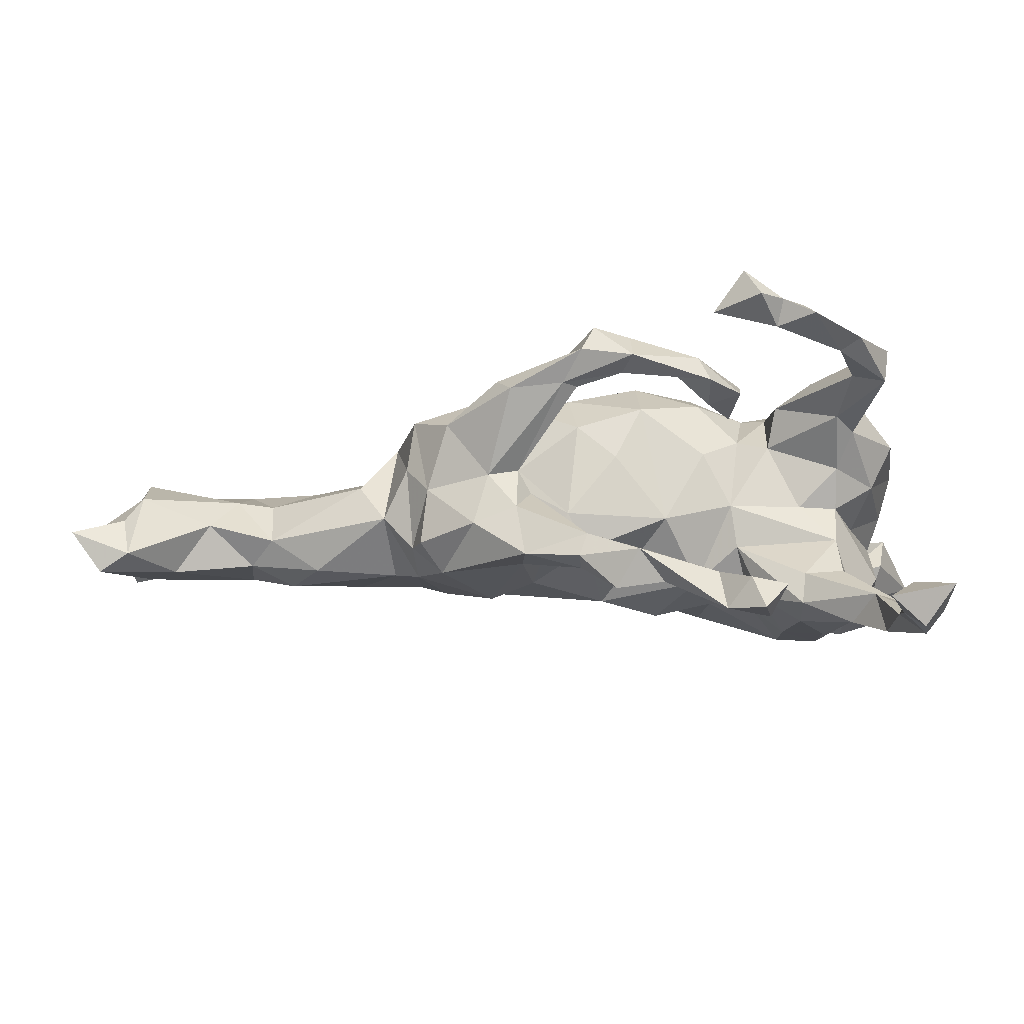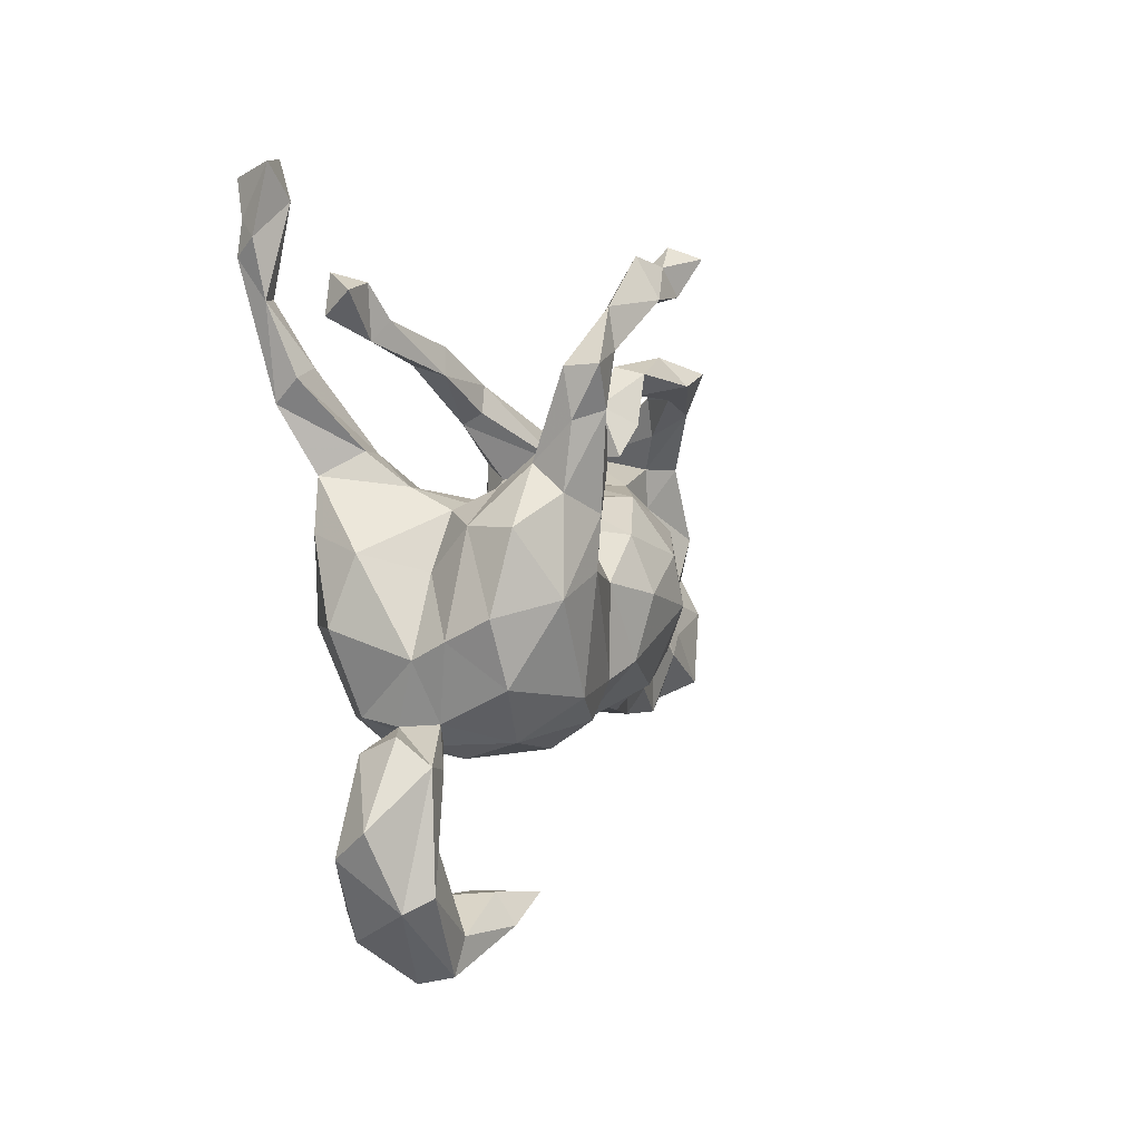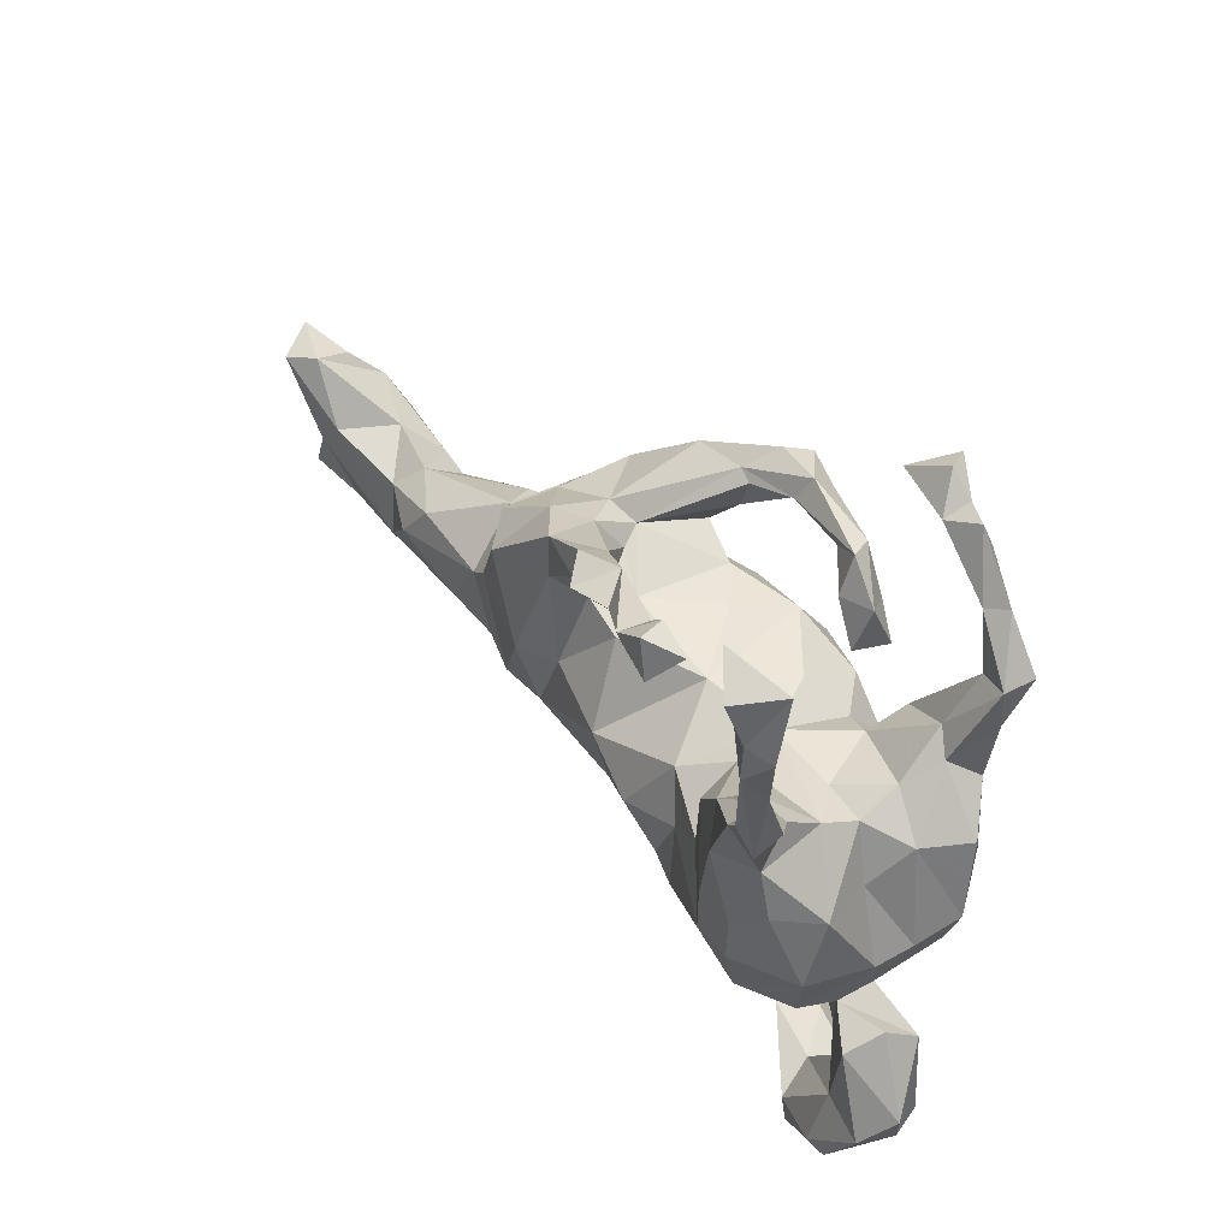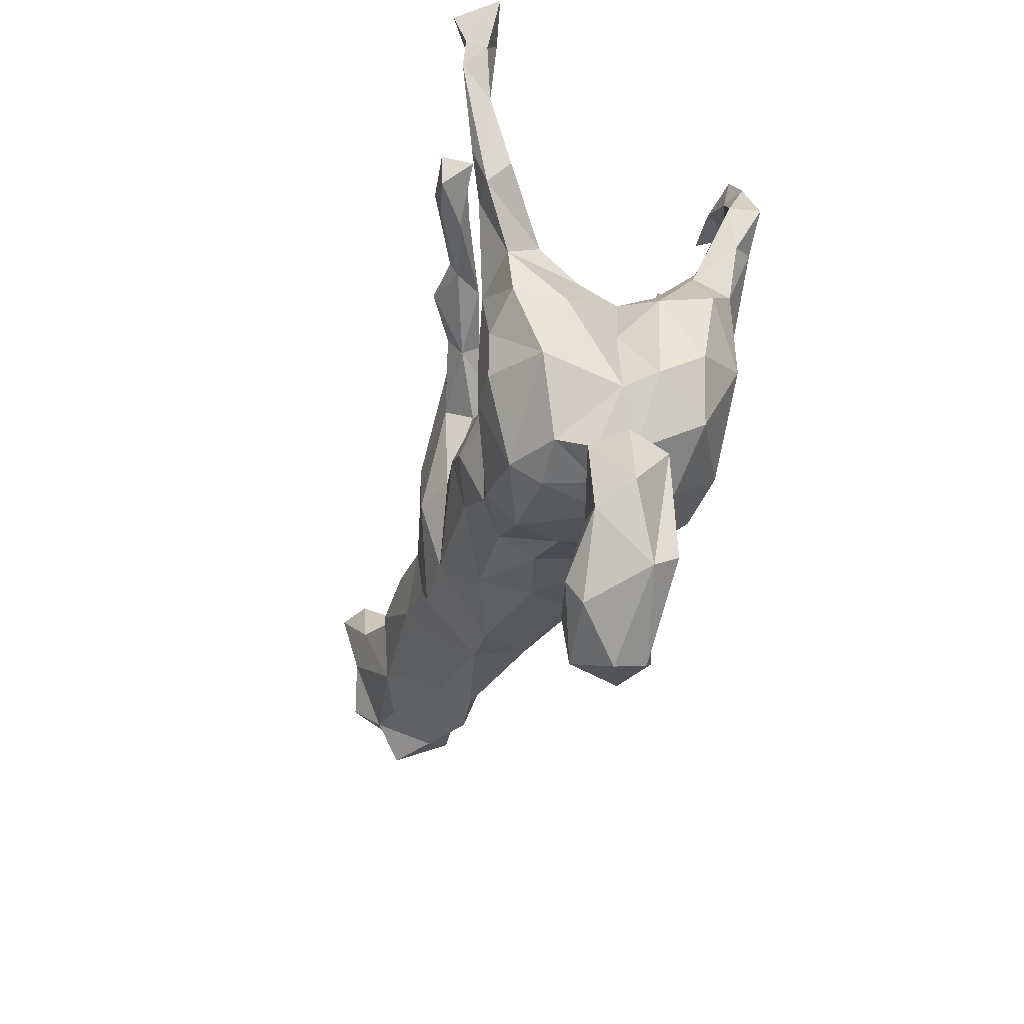
<metadata>
{"format":"obj","ext":"obj","renderer":"f3d","projection":"perspective","resolution":1024,"background":"white","views":[{"elev":76.4,"azim":-179.4,"up":"+Y"},{"elev":-0.8,"azim":-74.0,"up":"+Y"},{"elev":45.0,"azim":-125.9,"up":"+Y"},{"elev":-28.6,"azim":-107.8,"up":"+Y"}]}
</metadata>
<code>
v 0.8716 0.02954 -0.0881
v 0.9012 0.1115 -0.05671
v 0.8732 0.0309 -0.03371
v 0.8429 -0.04568 -0.06193
v 0.822 -0.1454 -0.0121
v 0.8258 -0.09508 -0.09843
v 0.8189 0.09295 -0.03176
v 0.8525 0.1048 -0.1217
v 0.806 0.1184 -0.09266
v 0.8295 -0.09012 0.04023
v 0.7821 -0.2023 -0.0252
v 0.7978 0.04087 0.0187
v 0.8021 -0.04834 0.06292
v 0.7846 -0.01782 -0.1085
v 0.7391 0.0292 -0.1053
v 0.7632 -0.1424 -0.06594
v 0.6834 0.0386 -0.02604
v 0.762 -0.1674 0.06554
v 0.6132 0.0009214 -0.08733
v 0.6235 -0.1057 -0.08871
v 0.698 -0.08332 0.0514
v 0.6294 -0.1171 0.05953
v 0.6421 -0.01168 0.02571
v 0.7024 -0.1938 0.01507
v 0.5773 0.03925 -0.05118
v 0.5437 -0.02522 -0.1165
v 0.499 0.03295 -0.1007
v 0.5828 -0.0129 0.01863
v 0.6655 -0.1564 -0.06346
v 0.5521 -0.1319 -0.06871
v 0.5141 -0.05093 0.05133
v 0.5611 -0.2107 0.04048
v 0.4904 -0.183 -0.02629
v 0.4285 0.06041 0.03599
v 0.3846 0.09929 -0.02539
v 0.4263 -0.07051 -0.1062
v 0.3675 0.01882 -0.1048
v 0.3348 0.1158 -0.07863
v 0.3467 0.1281 0.05123
v 0.4735 -0.1697 0.04715
v 0.3352 -0.1666 0.05504
v 0.3195 0.1678 -0.08123
v 0.3102 0.1659 0.008242
v 0.3275 0.05164 -0.1139
v 0.458 -0.2108 0.02165
v 0.3354 0.1303 0.131
v 0.395 -0.06601 0.08204
v 0.3086 -0.1154 0.117
v 0.2102 0.2082 0.02439
v 0.279 0.1955 0.1104
v 0.2842 0.1374 -0.1248
v 0.3266 -0.07393 -0.1056
v 0.3689 0.01664 0.1131
v 0.2327 0.2232 -0.05989
v 0.2468 0.06807 0.1774
v 0.2839 -0.1109 -0.109
v 0.1494 0.2632 -0.1186
v 0.2934 -0.1981 -0.0212
v 0.1976 0.2285 0.1753
v 0.1528 0.1858 -0.1186
v 0.1895 -0.0901 0.1537
v 0.1638 0.2351 -0.03426
v 0.2115 -0.1992 -0.02655
v 0.1854 0.1726 0.1694
v 0.1755 0.2747 0.1519
v 0.2032 0.02325 -0.1442
v 0.1616 0.1939 0.03522
v 0.2593 -0.1955 0.057
v 0.1123 0.1585 -0.08148
v 0.09119 0.2826 0.1593
v 0.1402 0.1841 -0.0007932
v 0.0685 0.2715 0.1557
v 0.05167 0.2966 -0.09234
v 0.1303 0.1718 0.1372
v 0.1341 0.03564 -0.1185
v 0.08713 0.2184 0.1575
v 0.1912 -0.09159 -0.1129
v 0.1832 -0.1501 0.1146
v 0.06222 0.3161 0.2057
v 0.1447 0.114 0.1358
v 0.006612 0.3187 -0.1844
v 0.06458 0.311 -0.1311
v 0.07727 0.07606 0.1877
v 0.06338 0.1446 0.1238
v 0.04103 0.2547 -0.09239
v 0.06054 0.2708 -0.1425
v 0.08836 0.2478 0.2097
v 0.07861 0.1518 -0.02494
v 0.01286 0.2651 0.2004
v 0.04222 0.3038 0.2452
v 0.06262 -0.186 0.004962
v -0.0194 0.3236 0.1947
v 0.08192 -0.09865 0.1819
v 0.04918 0.132 -0.08129
v 0.04155 0.2379 -0.1224
v 0.1587 -0.002362 0.1795
v -0.00317 0.2858 0.1755
v -0.0168 0.2815 0.2354
v -0.04579 0.3036 -0.1209
v -0.06631 0.3173 -0.1633
v 0.09699 -0.1582 -0.07215
v -0.05468 -0.1859 -0.02905
v -0.0001301 -0.1469 0.1751
v -0.08343 0.1305 -0.0272
v 0.09733 -0.1816 0.07874
v -0.0001174 0.1437 0.07425
v -0.02747 0.3477 -0.127
v -0.07651 -0.03373 -0.1597
v -0.05708 -0.1572 -0.08724
v 0.003454 -0.07898 -0.1265
v -0.09012 0.2632 0.1807
v -0.1261 0.2902 0.1998
v -0.02012 -0.03307 0.2305
v -0.06717 0.3359 -0.1771
v 0.01731 0.009739 -0.144
v -0.04325 0.1228 0.1622
v -0.1575 0.3717 -0.2203
v -0.1578 0.3999 -0.2304
v -0.03875 0.03932 0.2209
v -0.1472 0.375 -0.1685
v -0.1452 0.2995 0.1615
v -0.1684 0.3427 -0.1898
v -0.2121 0.4375 -0.2352
v -0.1404 0.4131 0.2354
v -0.1474 0.1188 0.08603
v -0.1393 0.216 0.1664
v -0.2492 0.4068 -0.193
v -0.2254 0.3737 -0.2374
v -0.1464 0.2398 0.137
v -0.1628 0.2159 0.2
v -0.1921 0.4239 -0.1859
v -0.1393 0.06904 -0.1221
v -0.1106 -0.1278 -0.1295
v -0.2153 0.3835 0.2684
v -0.2401 0.4026 0.2167
v -0.1132 -0.1943 0.1088
v -0.1676 -0.01457 -0.1412
v -0.2108 0.4525 0.2544
v -0.1983 0.2421 0.1553
v -0.1424 0.06571 0.1851
v -0.1855 0.4385 0.2957
v -0.2235 -0.001092 0.1766
v -0.1513 -0.1089 0.194
v -0.1933 0.11 0.0005788
v -0.2054 0.1705 0.1853
v -0.2408 0.1238 -0.1586
v -0.1853 0.1713 0.1325
v -0.1387 -0.01653 0.2167
v -0.2487 0.4203 0.2564
v -0.1956 -0.1335 0.1688
v -0.2088 0.07459 0.1185
v -0.1577 -0.1445 -0.1401
v -0.2036 0.1019 -0.06813
v -0.232 0.03367 -0.1569
v -0.2994 0.1917 -0.179
v -0.288 0.006948 -0.193
v -0.2971 0.4301 0.2317
v -0.2577 0.09838 0.1033
v -0.289 0.3719 0.2618
v -0.1908 -0.2083 -0.1032
v -0.3059 0.1074 -0.1933
v -0.287 -0.06624 -0.1933
v -0.1699 -0.213 -0.02786
v -0.3067 0.1742 -0.1269
v -0.3765 0.568 -0.2425
v -0.2602 0.03329 0.1679
v -0.3784 0.3543 0.2164
v -0.4743 0.5486 -0.2189
v -0.3711 0.238 -0.2194
v -0.2244 -0.2275 0.09328
v -0.3558 0.01314 -0.197
v -0.3748 0.2972 0.2238
v -0.2396 -0.1872 0.1564
v -0.3683 0.1734 -0.1221
v -0.4088 0.4804 -0.2498
v -0.4215 0.5026 -0.2079
v -0.3193 -0.1825 -0.1542
v -0.4513 0.4267 -0.2711
v -0.2444 -0.4207 -0.007771
v -0.449 0.4765 -0.2655
v -0.401 0.2835 -0.1817
v -0.4299 0.5358 -0.2808
v -0.2147 -0.4242 0.07497
v -0.35 0.01204 0.1933
v -0.4151 0.2945 -0.2439
v -0.3076 0.1055 0.0002679
v -0.3647 0.1254 -0.06003
v -0.2687 0.1215 0.1658
v -0.3694 0.1221 0.06329
v -0.4213 0.3727 -0.2318
v -0.3466 0.3431 0.1976
v -0.3249 0.1514 0.2002
v -0.4414 0.2665 -0.1903
v -0.4106 0.06327 -0.178
v -0.3629 0.1848 0.135
v -0.4751 0.4493 -0.2394
v -0.3922 0.1401 -0.18
v -0.3581 -0.2125 0.08628
v -0.3204 -0.2372 0.002316
v -0.3517 -0.05828 -0.1968
v -0.3778 0.2621 0.1812
v -0.456 0.3671 -0.2285
v -0.3889 0.2196 0.2161
v -0.2965 -0.4598 0.06583
v -0.4297 0.2337 -0.2249
v -0.37 0.09348 0.0005751
v -0.2597 -0.4699 0.008746
v -0.333 -0.2133 -0.1093
v -0.3932 0.1525 0.1181
v -0.3476 -0.4179 -0.03249
v -0.351 0.0866 0.1992
v -0.4231 0.2042 0.1795
v -0.4282 0.274 0.1696
v -0.446 -0.06305 -0.1441
v -0.3224 -0.1537 0.1681
v -0.4334 0.2755 0.2192
v -0.2922 -0.4165 0.03594
v -0.365 -0.2149 -0.03396
v -0.4161 0.1127 0.1667
v -0.4239 -0.02515 0.1692
v -0.4034 -0.1796 -0.1133
v -0.4705 0.06704 0.1149
v -0.4071 0.01068 -0.01562
v -0.4447 0.03592 -0.1062
v -0.368 -0.4422 -0.09413
v -0.4351 0.07027 0.04288
v -0.4252 -0.1863 0.003557
v -0.4706 -0.07891 0.02468
v -0.3271 -0.5154 0.0009319
v -0.3914 -0.2152 -0.003486
v -0.454 -0.1034 -0.02599
v -0.4195 -0.1904 -0.05598
v -0.4153 -0.2403 -0.05511
v -0.4044 -0.5153 0.01629
v -0.4481 -0.2433 0.01611
v -0.419 -0.3235 -0.04326
v -0.4481 -0.1409 0.1022
v -0.395 -0.4626 0.02756
v -0.4563 -0.3357 -0.08885
v -0.4751 -0.2228 -0.08928
v -0.3643 -0.5093 -0.0821
v -0.408 -0.5255 -0.03339
v -0.4868 -0.04978 0.08996
v -0.4928 -0.1988 -0.03244
v -0.4492 -0.4285 -0.116
v -0.46 -0.3331 0.009384
v -0.4653 -0.4656 -0.09666
v -0.5101 -0.4001 0.02639
v -0.5304 -0.3538 -0.101
v -0.5585 -0.3159 -0.05127
v -0.505 -0.2357 0.01994
v -0.5208 -0.4218 -0.01441
f 10 13 18
f 13 21 18
f 159 157 167
f 98 92 112
f 53 55 48
f 48 55 61
f 61 55 96
f 61 96 93
f 93 96 113
f 143 113 148
f 143 148 142
f 143 142 150
f 47 53 48
f 103 93 113
f 143 103 113
f 78 48 61
f 61 93 78
f 103 78 93
f 141 124 138
f 141 149 134
f 141 138 149
f 149 157 159
f 134 124 141
f 134 149 159
f 90 79 92
f 87 79 90
f 87 90 98
f 96 83 113
f 113 83 119
f 113 119 148
f 57 86 82
f 73 107 99
f 95 85 99
f 82 81 107
f 73 82 107
f 245 247 249
f 241 247 245
f 239 245 249
f 177 160 208
f 152 160 177
f 177 208 221
f 200 162 177
f 162 152 177
f 137 152 162
f 133 152 137
f 214 221 231
f 177 221 214
f 200 177 214
f 108 133 137
f 224 214 231
f 156 154 162
f 154 137 162
f 132 108 137
f 194 214 224
f 171 214 194
f 146 154 156
f 146 153 154
f 197 194 224
f 197 174 205
f 100 95 99
f 81 86 95
f 82 86 81
f 146 156 161
f 181 202 193
f 181 190 202
f 123 128 127
f 128 122 127
f 117 122 128
f 118 117 128
f 164 193 174
f 118 114 117
f 131 123 127
f 118 123 131
f 176 168 196
f 176 165 168
f 205 193 202
f 181 169 185
f 178 205 202
f 178 185 205
f 190 185 178
f 123 118 128
f 178 202 196
f 178 175 190
f 180 178 196
f 202 176 196
f 190 176 202
f 190 175 176
f 180 175 178
f 175 180 182
f 180 196 168
f 168 182 180
f 165 182 168
f 50 65 59
f 166 192 211
f 184 166 211
f 111 98 112
f 126 111 112
f 126 112 130
f 112 121 139
f 130 112 139
f 145 130 139
f 188 201 192
f 192 201 203
f 65 79 59
f 79 65 70
f 59 79 87
f 89 76 87
f 72 76 89
f 87 98 89
f 126 130 145
f 211 192 203
f 211 203 219
f 64 50 59
f 64 59 87
f 64 87 74
f 74 87 76
f 46 50 64
f 46 64 55
f 80 64 74
f 96 80 83
f 80 84 83
f 83 84 116
f 119 83 116
f 140 119 116
f 119 140 148
f 55 64 80
f 96 55 80
f 148 140 142
f 53 46 55
f 165 175 182
f 165 176 175
f 215 184 220
f 150 142 184
f 53 39 46
f 184 211 220
f 142 166 184
f 166 151 158
f 142 151 166
f 142 140 151
f 140 125 151
f 74 84 80
f 46 43 50
f 46 39 43
f 220 219 222
f 211 219 220
f 166 188 192
f 158 188 166
f 140 116 125
f 116 84 106
f 74 67 84
f 76 67 74
f 50 43 49
f 188 158 195
f 145 139 147
f 139 129 147
f 129 126 147
f 147 126 145
f 72 67 76
f 70 67 72
f 49 70 65
f 50 49 65
f 213 209 212
f 212 209 219
f 203 216 212
f 203 212 219
f 213 195 209
f 201 195 213
f 201 188 195
f 213 212 216
f 116 106 104
f 232 240 244
f 218 233 232
f 218 232 221
f 133 109 152
f 108 110 133
f 110 109 133
f 101 109 110
f 77 101 110
f 115 77 110
f 66 56 77
f 44 56 66
f 221 232 231
f 108 115 110
f 75 77 115
f 75 66 77
f 132 115 108
f 75 115 94
f 66 75 60
f 51 66 60
f 44 66 51
f 132 154 153
f 132 137 154
f 90 92 98
f 115 132 104
f 94 115 104
f 206 224 223
f 206 187 224
f 187 197 224
f 153 155 164
f 153 146 155
f 60 69 95
f 187 174 197
f 164 174 187
f 60 95 86
f 86 57 60
f 69 60 75
f 231 223 224
f 42 51 54
f 88 69 94
f 104 132 144
f 144 132 153
f 186 187 206
f 206 223 226
f 75 94 69
f 226 223 228
f 38 44 51
f 42 38 51
f 223 231 228
f 227 228 231
f 19 26 27
f 27 26 37
f 37 36 52
f 44 37 52
f 56 44 52
f 231 232 227
f 227 232 251
f 235 230 227
f 232 244 251
f 227 251 235
f 26 19 20
f 26 20 36
f 26 36 37
f 56 52 58
f 77 63 101
f 101 102 109
f 106 88 104
f 67 71 88
f 62 71 67
f 49 62 67
f 49 54 62
f 43 54 49
f 43 42 54
f 242 234 252
f 247 242 252
f 242 229 234
f 241 229 242
f 207 229 241
f 179 207 241
f 217 210 238
f 210 179 225
f 238 210 246
f 252 251 250
f 248 251 252
f 248 235 251
f 246 235 248
f 246 248 238
f 236 235 246
f 210 236 246
f 236 233 235
f 251 244 250
f 230 235 233
f 233 218 230
f 208 199 218
f 160 199 208
f 160 163 199
f 109 102 163
f 77 56 63
f 52 36 58
f 88 94 104
f 164 181 193
f 164 155 181
f 114 81 100
f 81 95 100
f 122 99 120
f 117 100 122
f 114 100 117
f 100 99 122
f 107 114 118
f 99 107 120
f 107 81 114
f 122 131 127
f 120 131 122
f 120 118 131
f 107 118 120
f 171 200 214
f 156 200 171
f 156 162 200
f 194 161 171
f 161 156 171
f 197 161 194
f 155 146 161
f 169 161 197
f 169 155 161
f 169 197 205
f 205 174 193
f 155 169 181
f 181 185 190
f 56 58 63
f 234 248 252
f 209 189 226
f 218 199 198
f 4 6 14
f 14 16 20
f 16 29 20
f 36 20 30
f 36 30 33
f 36 33 58
f 101 63 91
f 6 16 14
f 29 30 20
f 30 29 33
f 179 183 207
f 217 179 210
f 204 217 238
f 234 238 248
f 207 183 229
f 229 204 234
f 204 238 234
f 158 189 195
f 209 195 189
f 209 226 222
f 219 209 222
f 70 49 67
f 185 169 205
f 186 144 187
f 144 153 187
f 95 71 85
f 69 71 95
f 71 69 88
f 54 51 57
f 71 73 85
f 71 62 73
f 62 57 73
f 62 54 57
f 85 73 99
f 73 57 82
f 241 242 247
f 225 179 241
f 225 245 239
f 210 225 239
f 249 252 250
f 249 247 252
f 210 239 236
f 233 236 239
f 240 249 250
f 244 240 250
f 233 239 240
f 109 163 160
f 152 109 160
f 240 232 233
f 208 218 221
f 187 153 164
f 57 51 60
f 245 225 241
f 240 239 249
f 92 121 112
f 97 111 121
f 89 98 111
f 97 89 111
f 92 97 121
f 70 97 92
f 72 89 97
f 70 72 97
f 70 92 79
f 203 172 216
f 201 172 203
f 172 167 216
f 159 167 172
f 172 191 159
f 134 159 191
f 135 134 191
f 124 134 135
f 157 191 167
f 157 135 191
f 149 135 157
f 149 138 135
f 124 135 138
f 11 18 24
f 5 18 11
f 45 32 40
f 24 22 32
f 18 22 24
f 18 21 22
f 5 10 18
f 40 41 45
f 198 173 215
f 215 220 237
f 34 35 53
f 53 35 39
f 215 150 184
f 23 12 17
f 28 34 31
f 31 34 47
f 173 150 215
f 3 12 10
f 10 12 13
f 13 12 23
f 13 23 21
f 23 28 22
f 31 22 28
f 40 31 47
f 105 78 103
f 105 103 136
f 136 103 143
f 136 143 150
f 136 150 173
f 136 173 170
f 21 23 22
f 22 31 32
f 32 31 40
f 40 47 41
f 41 47 48
f 41 48 68
f 68 48 78
f 68 78 105
f 121 129 139
f 111 126 129
f 111 129 121
f 191 201 213
f 191 172 201
f 167 213 216
f 213 167 191
f 229 183 204
f 183 217 204
f 183 179 217
f 11 24 16
f 5 11 16
f 33 45 58
f 33 32 45
f 29 32 33
f 29 24 32
f 16 24 29
f 63 105 91
f 63 68 105
f 58 68 63
f 58 45 68
f 45 41 68
f 4 5 6
f 4 10 5
f 170 173 198
f 91 105 136
f 6 5 16
f 163 136 170
f 91 136 102
f 3 7 12
f 4 3 10
f 1 3 4
f 198 215 237
f 23 25 28
f 17 25 23
f 12 9 17
f 7 9 12
f 2 7 3
f 28 25 34
f 237 220 243
f 222 243 220
f 151 144 158
f 125 144 151
f 104 125 116
f 84 88 106
f 67 88 84
f 9 15 17
f 243 228 237
f 199 170 198
f 27 37 35
f 38 35 44
f 35 37 44
f 15 14 20
f 104 144 125
f 158 144 186
f 158 186 189
f 189 186 206
f 189 206 226
f 39 38 43
f 43 38 42
f 222 226 243
f 226 228 243
f 39 35 38
f 2 8 9
f 7 2 9
f 34 25 35
f 25 27 35
f 1 2 3
f 2 1 8
f 9 8 15
f 8 14 15
f 17 19 25
f 25 19 27
f 230 218 198
f 230 198 227
f 227 198 237
f 228 227 237
f 1 4 14
f 8 1 14
f 15 20 19
f 17 15 19
f 101 91 102
f 102 136 163
f 163 170 199
f 34 53 47

</code>
